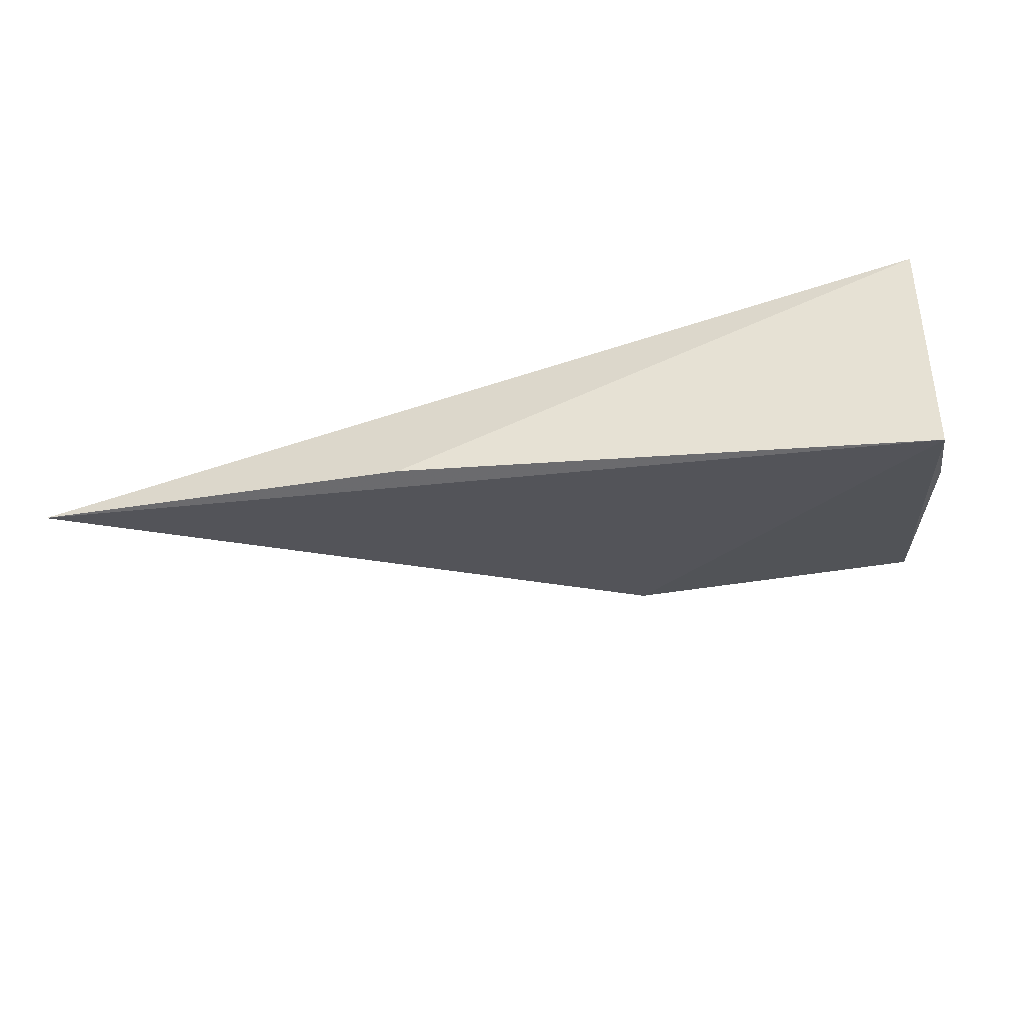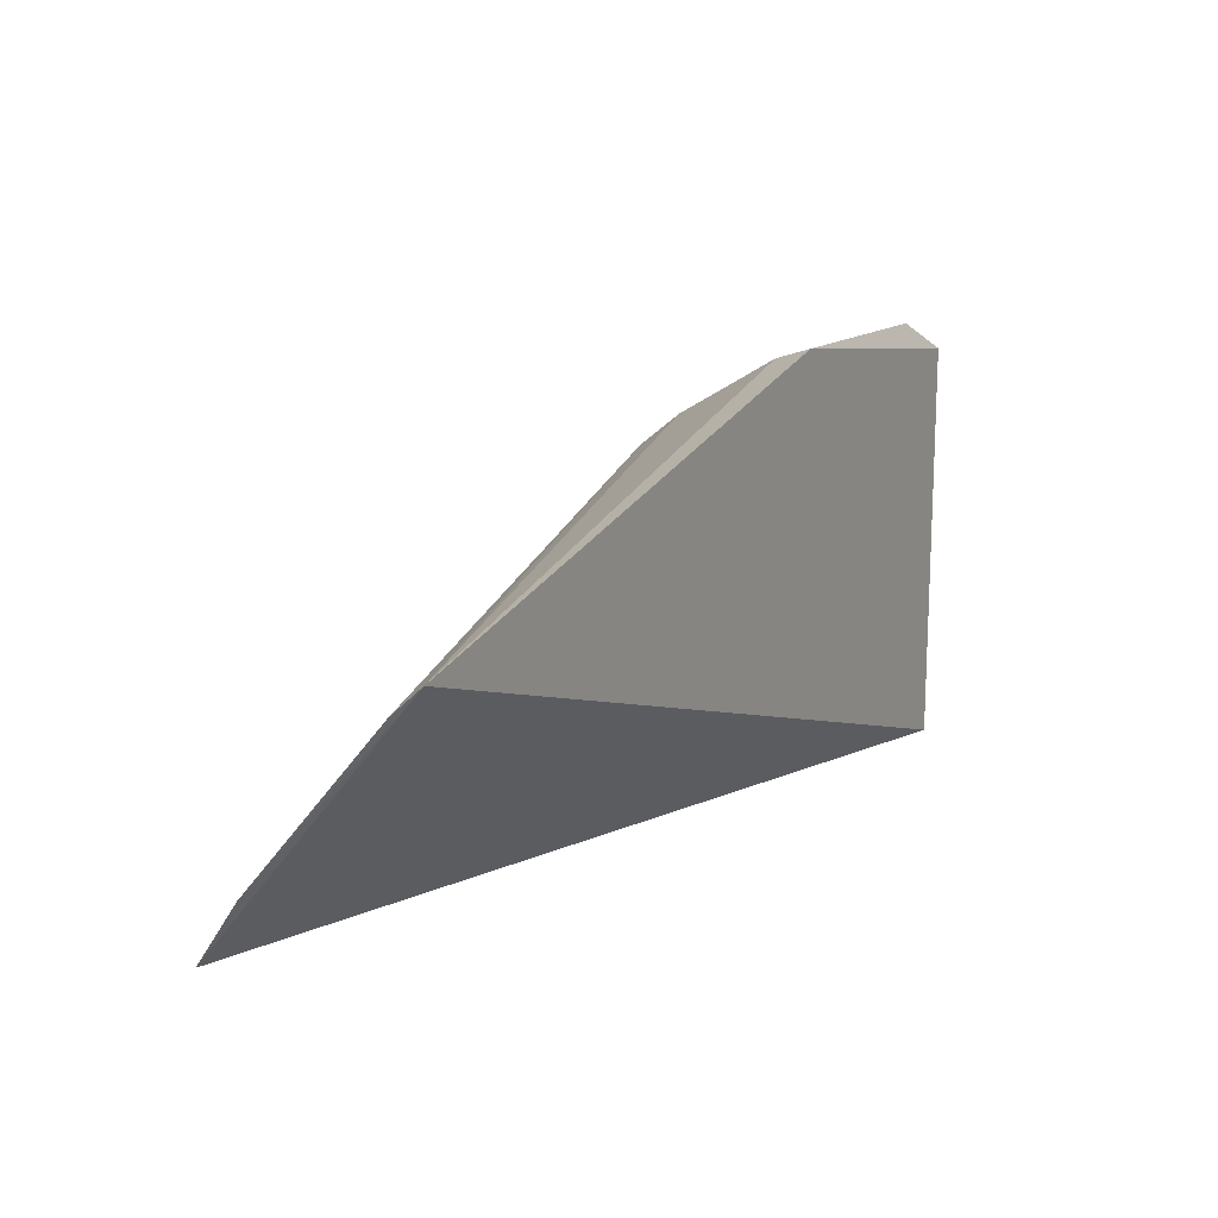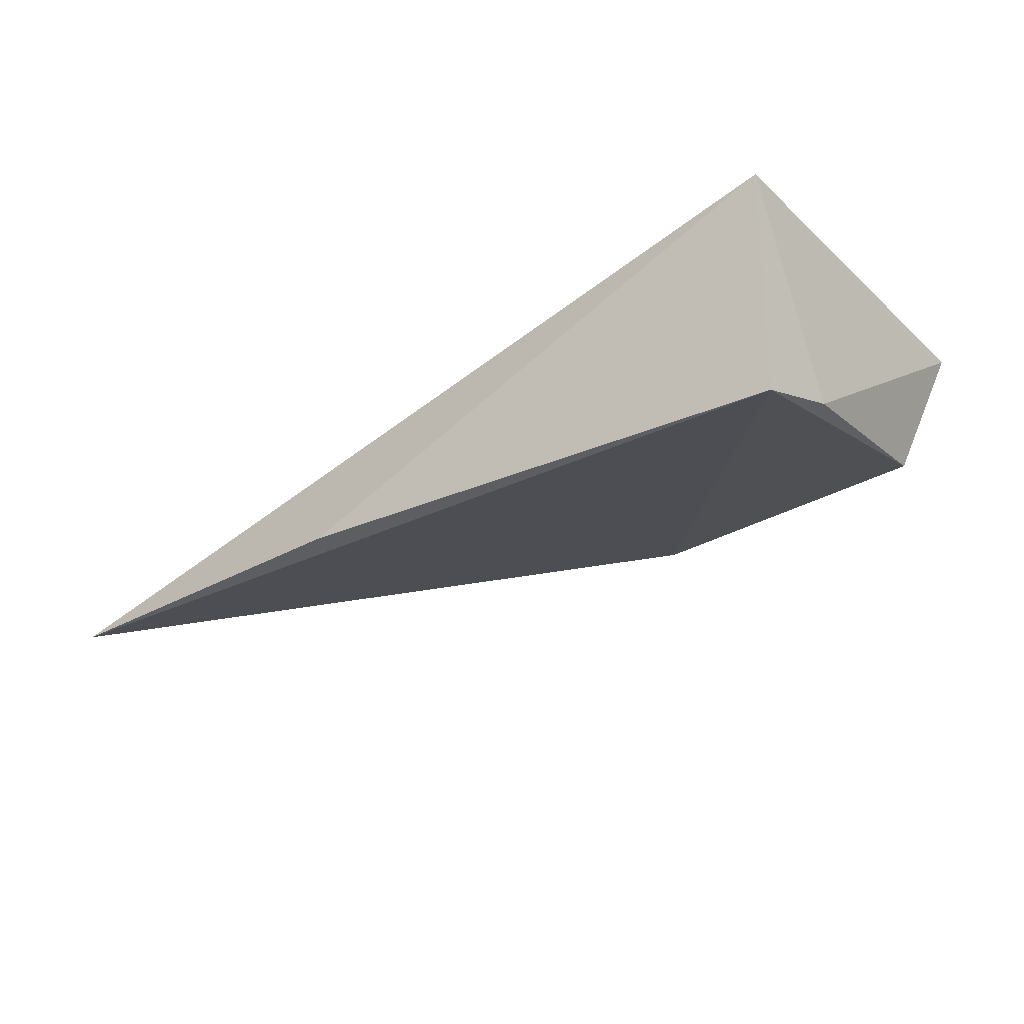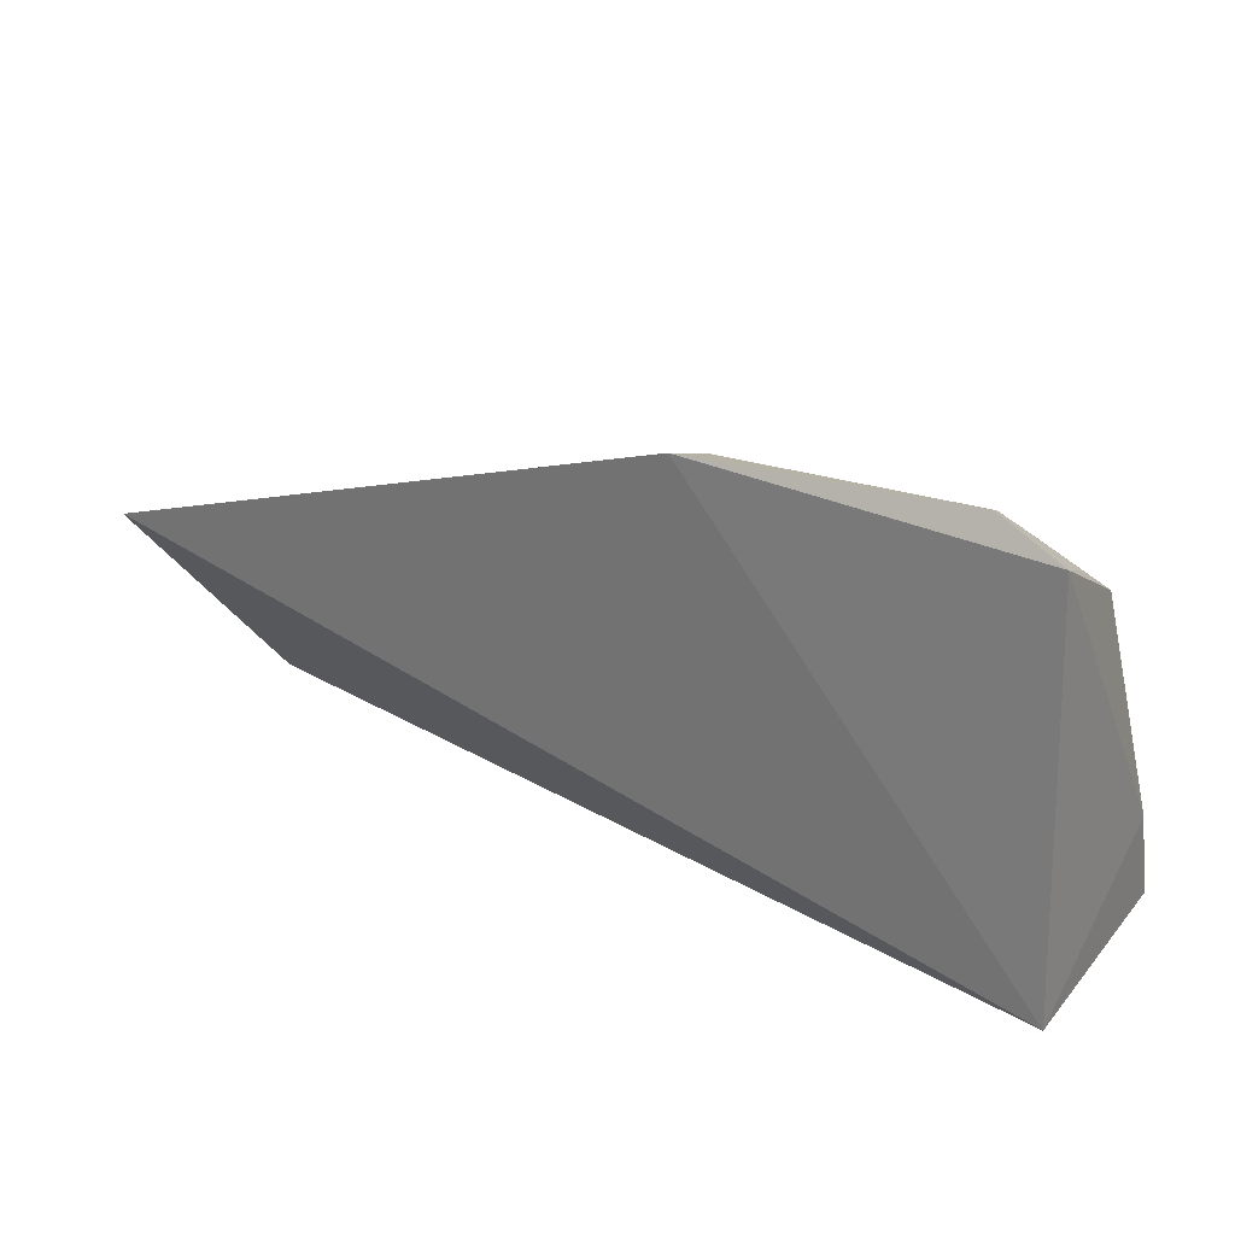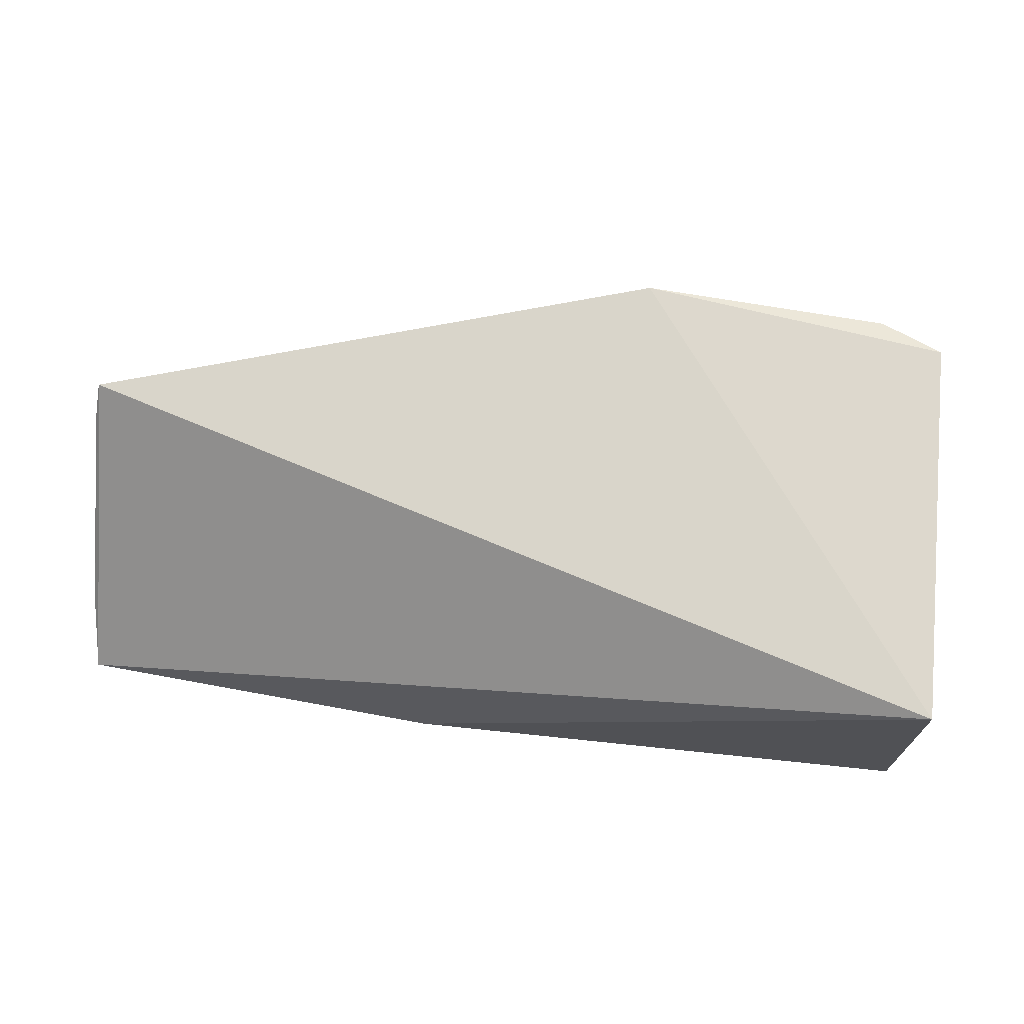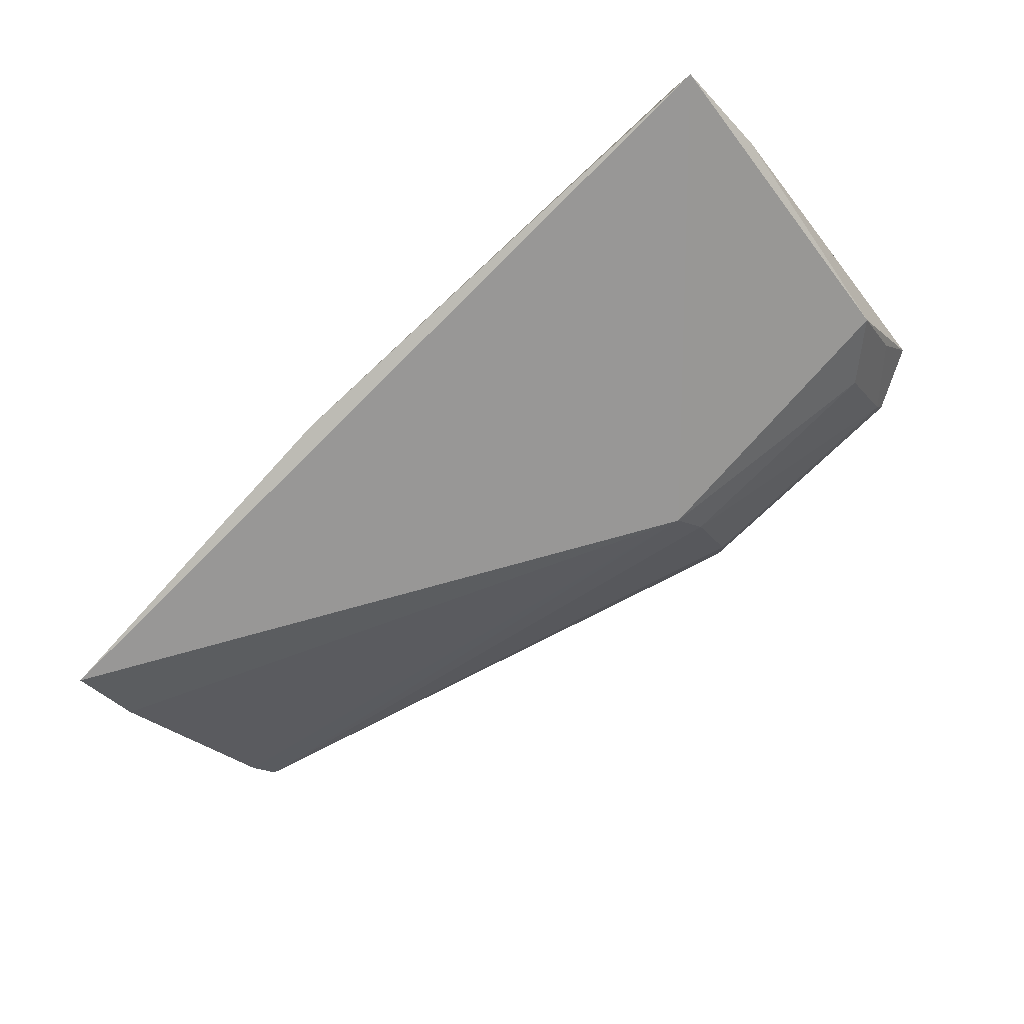
<metadata>
{"format":"obj","ext":"obj","renderer":"f3d","projection":"perspective","resolution":1024,"background":"white","views":[{"elev":-36.8,"azim":-169.4,"up":"+Y"},{"elev":12.8,"azim":121.3,"up":"+Z"},{"elev":-29.6,"azim":-141.5,"up":"+Y"},{"elev":26.2,"azim":-149.9,"up":"+Z"},{"elev":71.5,"azim":-173.0,"up":"+Y"},{"elev":-78.7,"azim":-135.7,"up":"+Y"}]}
</metadata>
<code>
v 0.2653 -0.357 0.2509
v 0.267 -0.3428 0.2697
v 0.1001 -0.3416 0.3462
v 0.01097 -0.2952 0.3661
v 0.007576 -0.2973 0.2514
v 0.2656 -0.2937 0.3234
v 0.007217 -0.3672 0.2492
v 0.2667 -0.302 0.3158
v 0.1021 -0.2909 0.3748
v 0.1576 -0.3596 0.245
v 0.01628 -0.3427 0.3407
v 0.007022 -0.3577 0.2764
v 0.09872 -0.3024 0.3714
v 0.09716 -0.3316 0.3548
v 0.02895 -0.2975 0.3747
v 0.03125 -0.3317 0.3549
v 0.01545 -0.3174 0.3562
v 0.03013 -0.3028 0.3724
f 1 2 3
f 6 2 1
f 6 1 5
f 7 1 3
f 8 6 3
f 8 3 2
f 8 2 6
f 9 6 5
f 9 5 4
f 10 7 5
f 10 5 1
f 10 1 7
f 11 7 3
f 12 4 5
f 12 5 7
f 12 11 4
f 12 7 11
f 13 6 9
f 14 3 6
f 14 6 13
f 15 13 9
f 15 9 4
f 16 11 3
f 16 3 14
f 17 15 4
f 17 4 11
f 17 11 16
f 18 14 13
f 18 13 15
f 18 16 14
f 18 17 16
f 18 15 17

</code>
